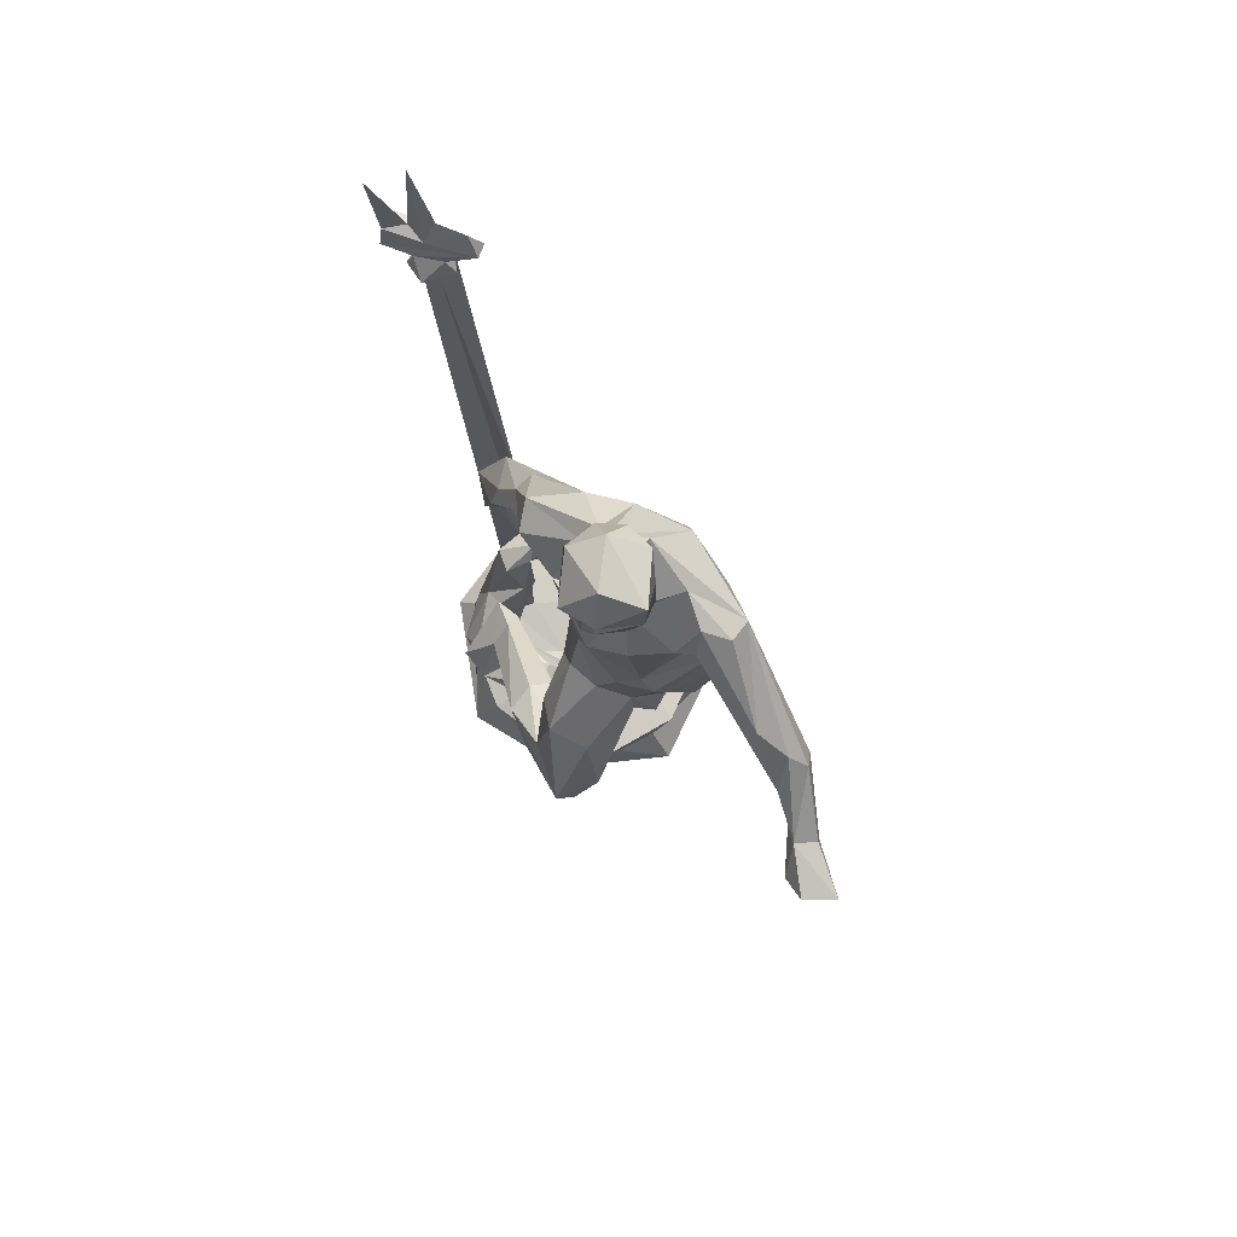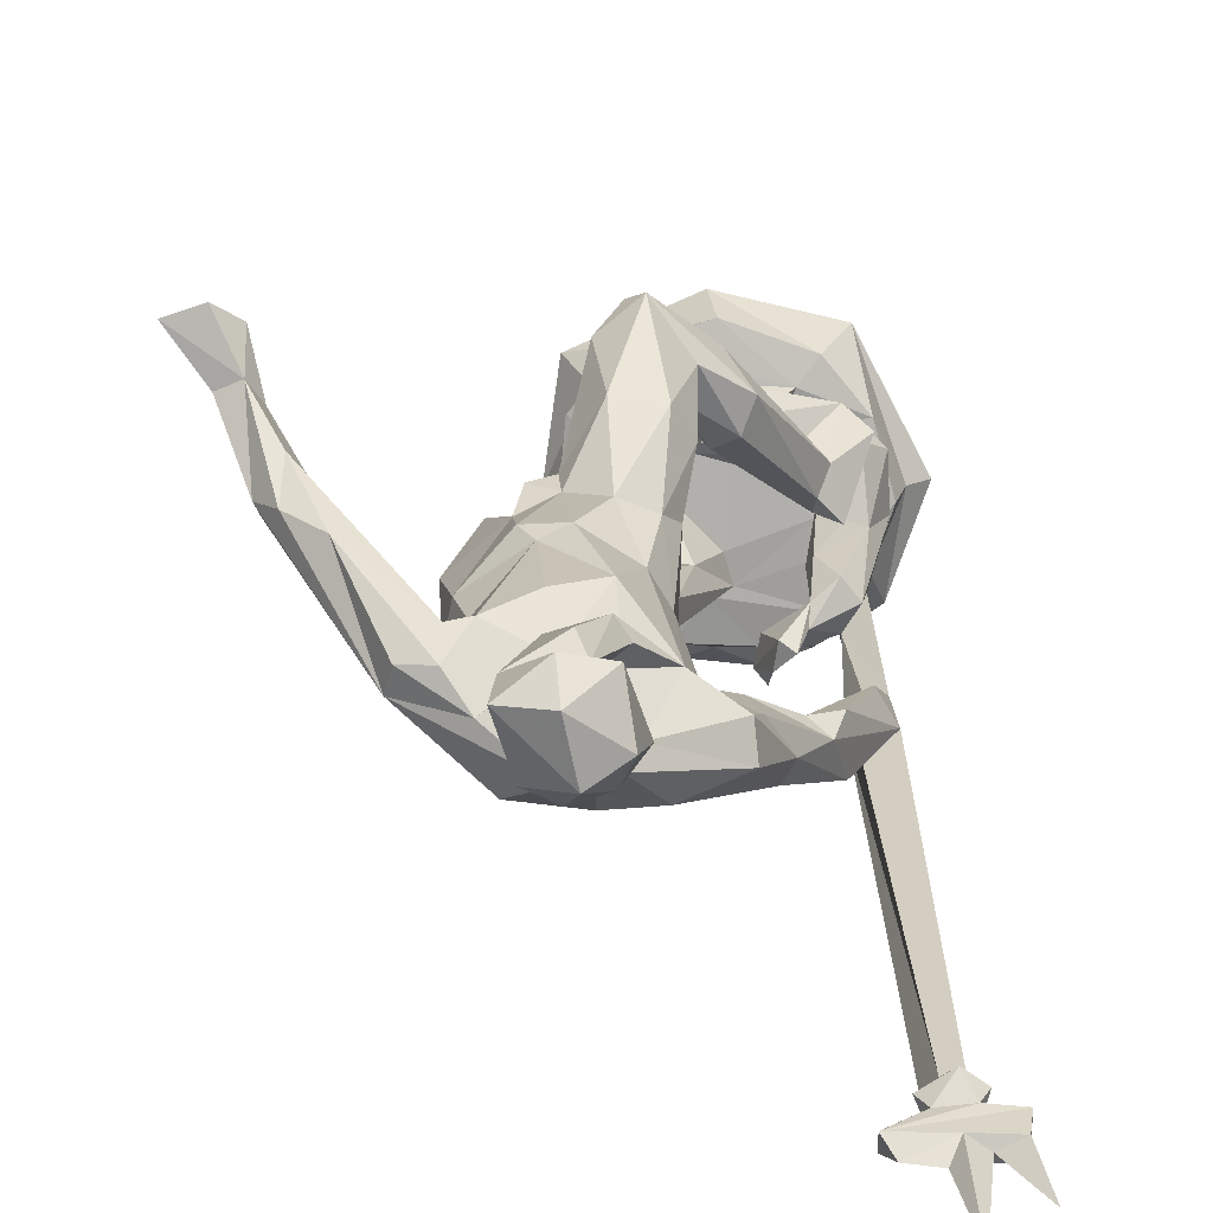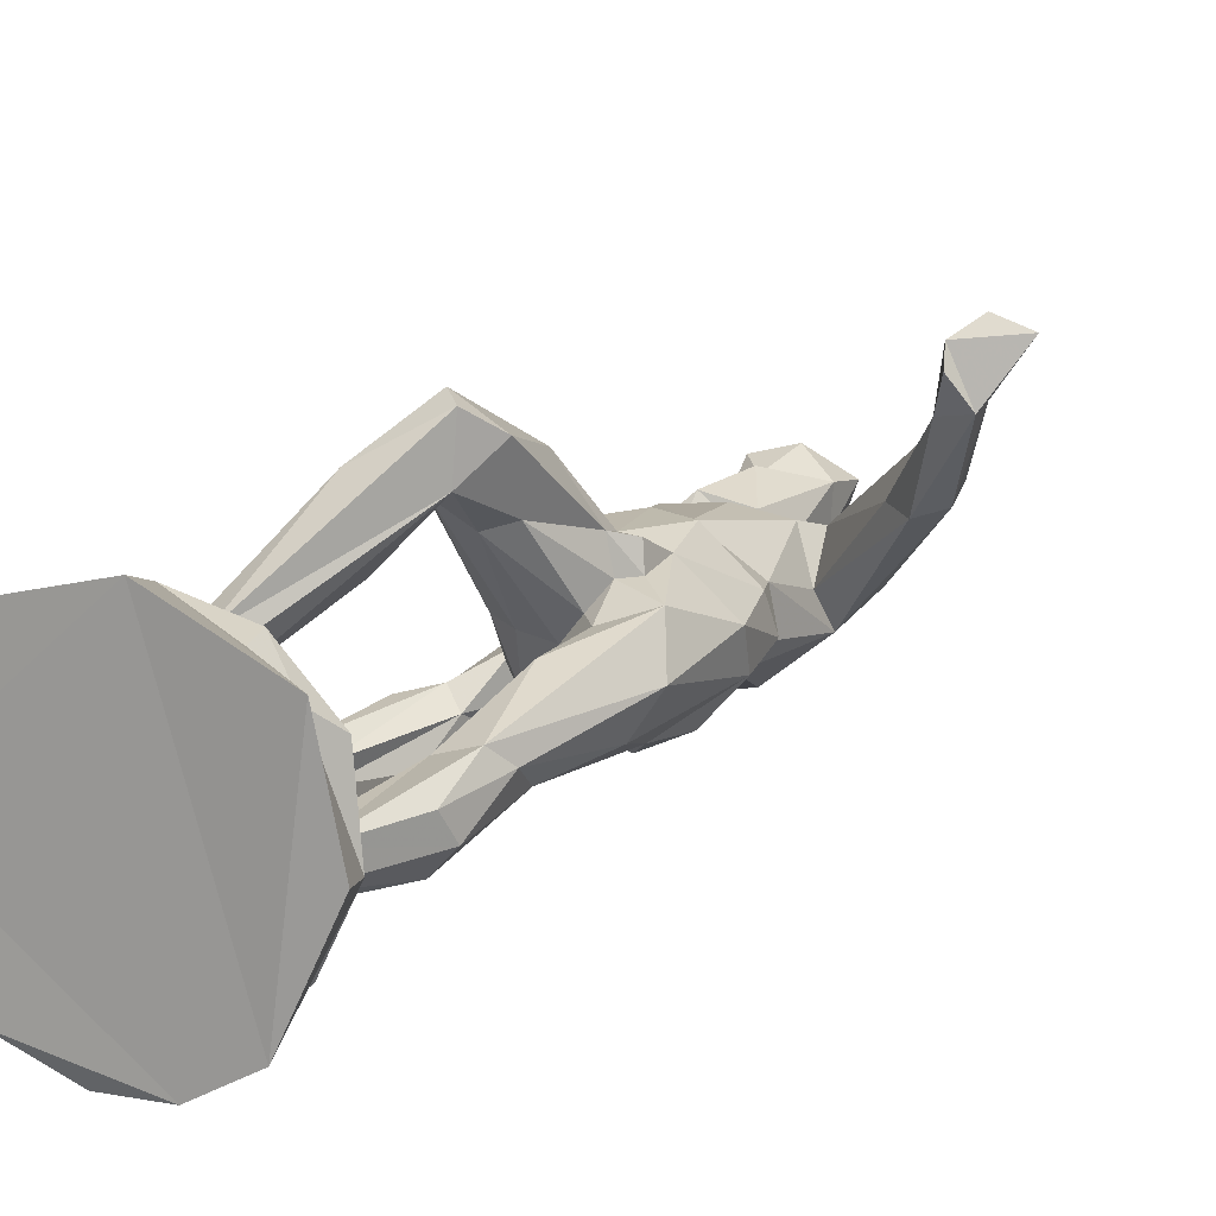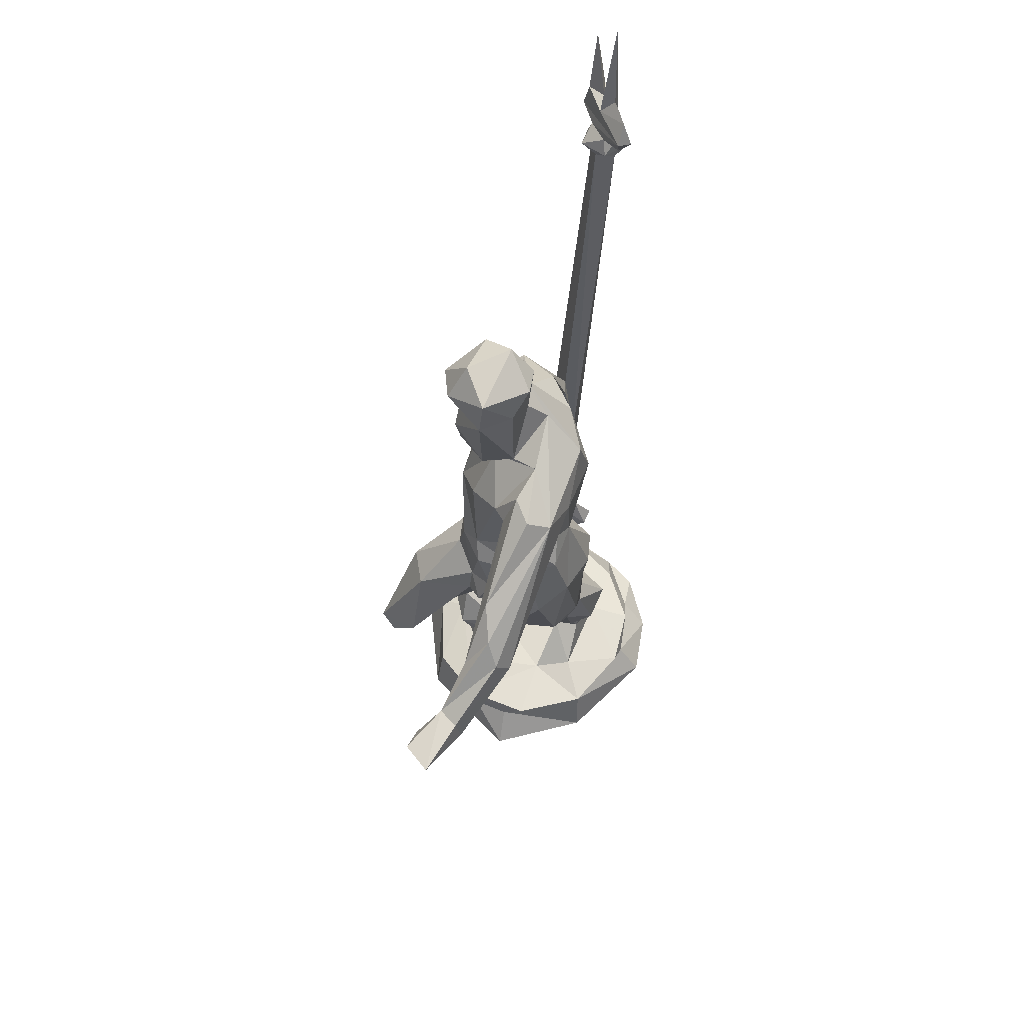
<metadata>
{"format":"obj","ext":"obj","renderer":"f3d","projection":"perspective","resolution":1024,"background":"white","views":[{"elev":78.7,"azim":19.0,"up":"+Y"},{"elev":18.4,"azim":-175.3,"up":"+Z"},{"elev":10.5,"azim":26.9,"up":"+Z"},{"elev":61.2,"azim":71.9,"up":"+Y"}]}
</metadata>
<code>
v -41.55 -549.3 -952.9
v -35.19 65.01 -975
v 135.9 -50.13 -898.8
v -80.76 42.82 -985.1
v -245.6 -235.4 -1156
v 54.54 67.73 -995.8
v -41.49 110.2 -1050
v -291.2 215.7 -1182
v -205.5 -368.4 -1074
v -83.16 -498.9 -1086
v -93.63 -210.5 -906.5
v -164.4 41.87 -1065
v -170 -416.1 -992.8
v -89.5 63.22 -979.5
v -120.4 -492.1 -1021
v -2.814 -96.69 -957.4
v -21.46 -152.3 -1100
v -101.8 -171.6 -1045
v 135.4 -15.8 -926.2
v 125.3 -56.64 -953.2
v -326 269 -1208
v -54.13 -155.3 -1068
v -68 -466.2 -1096
v -122.2 -495.2 -967.5
v -298 242.5 -1185
v -47.51 130 -1030
v -23.22 -535.4 -1151
v -266.1 218.9 -1200
v -8.333 -329 -1072
v -20.9 -348.1 -1055
v -172.3 -104.6 -1099
v -226.6 -445.3 -988.1
v -251.2 245.5 -1198
v -175.3 -34.31 -1106
v -270.6 -591.9 -1065
v -113.6 64.57 -1082
v 27.89 38.98 -977.9
v -39.81 -178.8 -1058
v -242.1 -258.3 -1125
v -196.4 -408.9 -1002
v -177.1 -318.4 -1116
v -203.2 -396.2 -1121
v 3.343 86.02 -1022
v -150.7 -64.53 -1056
v -74.12 141.3 -1035
v -72.67 -14.86 -963.4
v -220.2 -203.4 -1133
v -77.29 8.538 -1096
v -241.6 264.1 -1207
v -275.2 218.2 -1182
v -16.84 27.33 -1091
v -10.19 -230.6 -1004
v 21.47 -44.94 -1043
v -61.18 -326.1 -1088
v -202.1 -474.3 -974.9
v -54.29 -262.7 -1058
v 153.4 -55.62 -944
v -72.52 -502.9 -1112
v 41.88 -233.4 -1036
v -95.27 -204.7 -1007
v 8.032 33.24 -975.1
v -91.87 170.7 -954
v -158.7 -387.1 -1127
v -39.9 -89.25 -952.6
v -114.5 -320.6 -968.7
v -217 -487.7 -1083
v -89.38 -288.7 -922.7
v -340.5 330.1 -1203
v 53.9 -148.3 -1012
v -70.49 -542.6 -1002
v -253.3 284.2 -1202
v -101.7 191.7 -1002
v -8.194 -568 -988.6
v -103.4 -182.5 -980.5
v -86.29 -371 -1119
v -101.7 -528.6 -1145
v 14.34 -543.9 -1085
v 222.6 -93.77 -827.1
v -243.7 -536.7 -1069
v 155.7 -37.58 -928.2
v -179 -422.1 -1085
v -48.68 -367.7 -1135
v -76.83 56.82 -963.6
v -14.24 -192.8 -981
v -250.2 -218.9 -1133
v -91.3 -507.9 -1025
v -225 -545.5 -1005
v -99.44 -474.9 -1008
v -38.24 -296.7 -1092
v -57.53 -347.3 -1065
v -54.31 181.3 -945.4
v -54.44 -316.8 -862.1
v -207 -403.1 -1046
v -70.81 209.1 -1020
v -304.9 225.4 -1183
v 169.5 -112.5 -832.3
v -26.65 -209.4 -1001
v -79.55 -191.3 -1062
v -202.7 -530 -1157
v -59.17 -315.7 -913.4
v -215.9 -530.2 -1101
v -173.7 -472.3 -1026
v -42.69 -166.1 -1086
v -105.2 -556.5 -1195
v -185 -406.5 -1071
v -166.6 -542.3 -982.1
v 188.9 -109.4 -876.8
v -17.45 -76.5 -961.2
v -110.6 -223.9 -936.1
v 3.906 -187.3 -978.7
v -221.5 -370 -1094
v -106.2 -555.8 -932.6
v -184.8 -550.9 -958.1
v -185.4 -468.8 -1048
v -208 -517.2 -1006
v -37.74 -574.6 -958.6
v 30.08 -585.4 -1079
v -184.5 -360.9 -1092
v -47.44 -540.6 -1047
v -67.66 -269 -944.8
v -87.48 157.1 -1037
v -237.1 -576.1 -1162
v -206.6 -598.5 -945
v -225.5 -536.3 -1125
v -165.4 -64.15 -1116
v 100.7 -37.67 -946.1
v 173.5 -124.7 -850
v -39.19 -550.3 -1165
v -163.2 -360.9 -1132
v -203.3 -236.2 -1131
v -181.9 -576.2 -1200
v -305.7 273.3 -1200
v -206.8 -371.7 -1119
v -143.4 -531.9 -1185
v -270.6 244.9 -1188
v -286.3 228.3 -1169
v -206.6 -429.8 -1050
v -20.83 76.58 -1006
v -203.1 -508.8 -1041
v -21.93 -584.8 -1183
v 36.94 -81.95 -1002
v -20.53 -192.3 -951.4
v -95.62 139.9 -989.3
v -214.5 -209.9 -1115
v -21.51 157.8 -1005
v -231.9 -219.1 -1103
v 47.39 -126 -1048
v -58.61 176.7 -1040
v -127.1 -0.9601 -1030
v -86.68 -87.84 -981.2
v 61.63 58.73 -1019
v -31.98 12.08 -962.8
v -21.82 -375.5 -1110
v -34.26 -287.3 -881.9
v -46.19 -205.3 -1023
v -325.9 268 -1190
v 22.35 -43.07 -1004
v -91.76 -156 -966.5
v -260.4 230.7 -1186
v -136.4 -458.5 -1008
v -25.08 -167.1 -956.2
v -42.48 59.5 -991
v -122.2 -19.56 -1055
v -70.57 -300.8 -853.3
v -294 216.3 -1208
v -154.8 -526.4 -987
v -76.16 -531 -1184
v -121.7 3.618 -1088
v -70.56 -216.7 -1014
v -149.3 -367.2 -1118
v -120.9 -339.9 -899.7
v -204.4 -505.7 -1068
v -18.78 157.4 -967.7
v -164.9 -524.2 -1008
v -36.77 -534.1 -1088
v -182.6 -531.9 -1081
v -135.7 -309.7 -956.1
v -208.7 -586.6 -1186
v -160.4 32.77 -1034
v -59.1 113.6 -953.2
v 16.66 -601.9 -974.3
v -32.14 182.6 -1027
v 154.9 -93.51 -882.1
v 31.47 -215.2 -990.2
v -183.3 -409.2 -1040
v -164.9 -15.86 -1051
v 166.4 -82.66 -861.8
v -95.61 -465.4 -1100
v -114.3 -542.2 -1030
v -69.99 67.83 -995.1
v -167.4 -418.1 -1010
v -216.1 -124.1 -1135
v -286.9 268.2 -1209
v 6.015 -151.9 -969.5
v -113.8 -530.6 -1109
v -144.2 -360.2 -1142
v -188.9 -95.33 -1080
v 42.58 -71.32 -1034
v -68.77 -512.7 -983.2
v -60.6 213.9 -968.7
v -271.4 244.2 -1207
v -217.4 -459 -999.5
v -89.78 -100.8 -1038
v -118.5 31.47 -1005
v -157 -542.8 -1013
v 101.1 4.715 -934.7
v 20.09 -244.5 -1071
v -70.91 144 -964.3
v -143.7 -577.1 -1217
v -77.29 -139 -1062
v -184.1 -139 -1131
v -187.4 -391.8 -1024
v -122.2 -530.1 -1136
v -60.86 -148.3 -952.7
v -241.8 266.1 -1193
v 7.395 -544.1 -1007
v -185.7 -37.53 -1088
v -43.74 -257.3 -937.4
v -163.6 -322.1 -1108
v -86.71 105.6 -1046
v -239.5 -482.5 -1062
v -114.4 -518 -982.1
v -300.9 375.4 -1208
v -212.7 -247.5 -1147
v -297.1 237.9 -1208
v 7.476 -59.41 -1062
v -229 -258.1 -1159
v -102.4 -479.4 -1137
v 187.5 -84.44 -871.2
v -80.62 -583 -1214
v -79.09 -477.8 -1123
v -95.3 131.6 -1026
v -46.59 -94.44 -1062
v -224.5 -434.3 -1058
v -155.6 -355.2 -1154
v -88.36 -376.2 -1096
v -214.5 -123.3 -1086
v -107.5 142.9 -1012
v -94.24 -542.6 -980.4
v -159.8 -326.6 -1134
v -207.6 -88.37 -1094
v -236.6 -483.5 -1012
v 190 -94.37 -815.6
v -223.8 -257.8 -1123
v -67.36 66.4 -1086
v -194.9 -463.6 -1086
v -251.2 -571 -1065
v -131.3 -499.5 -1033
v 27.33 18.44 -1018
v 25.58 73.52 -993.6
v -26.67 -393.2 -1085
v 0.9892 -184 -955.2
v -14.11 -300.6 -1090
v 15.58 -137.2 -1085
v -24.55 -276 -1017
v -224.1 -419 -1103
v -205.4 -534.8 -1065
v -172 -508.4 -1020
v -17.65 199.7 -971.5
v -272.3 223.7 -1217
v -327.7 244.5 -1185
v -142.9 -459.9 -980.6
v -95.61 -600.2 -921.2
v -280.8 288.6 -1203
v -9.984 74.81 -1077
v -184.2 -458.4 -1005
v -184.1 -346 -1107
v -146.4 -316.6 -927.8
v -96.92 -497.2 -1002
v -51.61 -206.3 -899.7
v -288.6 270.7 -1189
v 3.776 -185.1 -1085
v -106.9 -286.6 -899.1
v -96.95 88.27 -1033
v 34.12 39.45 -1050
v -103.7 -93.24 -1012
f 272 89 38
f 44 186 241
f 248 189 174
f 206 6 250
f 250 43 61
f 161 270 142
f 234 111 221
f 157 275 249
f 94 182 148
f 232 238 121
f 270 214 11
f 84 184 110
f 140 35 230
f 171 40 13
f 238 62 72
f 188 236 213
f 55 202 242
f 138 43 7
f 131 209 178
f 149 163 276
f 135 33 215
f 241 217 192
f 157 61 108
f 2 173 180
f 173 91 208
f 118 63 170
f 273 109 60
f 208 143 190
f 124 99 131
f 227 224 133
f 199 70 86
f 21 225 261
f 200 72 62
f 44 168 163
f 24 222 269
f 142 252 161
f 44 197 31
f 242 202 234
f 178 35 122
f 54 75 236
f 236 75 213
f 21 261 156
f 124 122 247
f 202 137 234
f 190 204 14
f 211 125 31
f 27 175 77
f 258 15 248
f 121 94 148
f 71 49 193
f 212 65 185
f 184 69 194
f 13 55 266
f 244 133 224
f 27 76 175
f 99 101 213
f 73 117 77
f 151 206 19
f 203 168 48
f 151 7 43
f 256 111 133
f 50 136 8
f 247 123 87
f 187 19 3
f 236 90 54
f 151 43 6
f 88 24 269
f 82 228 75
f 272 103 17
f 182 259 145
f 143 274 190
f 102 160 88
f 37 206 250
f 100 185 65
f 93 137 202
f 198 141 69
f 28 50 224
f 92 171 13
f 245 36 220
f 98 18 210
f 208 91 62
f 30 184 255
f 89 272 253
f 192 34 125
f 257 176 172
f 176 101 42
f 61 37 250
f 16 141 108
f 188 90 236
f 161 16 64
f 117 73 181
f 45 265 245
f 188 213 195
f 35 263 123
f 172 139 115
f 126 37 249
f 265 7 151
f 234 105 9
f 267 133 111
f 57 275 151
f 52 56 255
f 45 148 26
f 106 205 87
f 152 61 162
f 172 66 257
f 227 133 42
f 226 254 17
f 201 225 49
f 114 246 81
f 85 241 192
f 120 97 218
f 74 276 18
f 226 53 198
f 20 275 57
f 220 274 232
f 114 81 105
f 156 215 271
f 160 262 88
f 8 85 50
f 23 231 153
f 232 143 238
f 224 130 244
f 3 183 187
f 40 212 93
f 90 23 30
f 189 86 70
f 93 202 32
f 211 31 47
f 103 272 38
f 80 57 151
f 31 168 44
f 118 267 9
f 71 193 264
f 120 218 100
f 219 196 240
f 266 55 262
f 210 18 203
f 189 70 119
f 181 140 117
f 63 235 196
f 56 89 54
f 167 27 128
f 86 189 248
f 96 107 78
f 101 256 5
f 249 37 61
f 243 96 78
f 163 149 44
f 139 114 258
f 172 115 221
f 239 166 106
f 150 214 64
f 23 251 30
f 225 201 260
f 44 241 197
f 58 175 76
f 149 204 179
f 178 209 230
f 42 246 176
f 9 111 234
f 209 131 104
f 88 269 15
f 9 105 118
f 263 113 123
f 184 84 52
f 29 153 253
f 146 197 237
f 111 9 267
f 118 170 219
f 225 21 49
f 144 146 130
f 92 154 164
f 146 85 39
f 155 38 56
f 4 162 83
f 233 210 203
f 266 102 137
f 73 1 116
f 106 166 205
f 146 144 197
f 173 145 259
f 274 179 204
f 22 233 103
f 273 60 67
f 55 40 32
f 276 163 203
f 227 101 5
f 24 88 262
f 268 171 164
f 36 48 168
f 52 255 184
f 237 197 241
f 110 184 194
f 131 122 124
f 159 135 136
f 57 229 107
f 255 56 90
f 235 129 240
f 47 85 192
f 39 256 133
f 162 61 43
f 108 152 46
f 66 172 221
f 23 90 188
f 224 47 130
f 61 157 249
f 237 241 85
f 95 136 25
f 242 234 221
f 104 167 128
f 128 77 140
f 119 10 195
f 198 147 226
f 233 51 226
f 216 119 1
f 32 40 93
f 75 228 213
f 55 166 24
f 219 240 41
f 46 152 162
f 217 241 186
f 251 29 30
f 3 206 37
f 273 268 164
f 202 55 32
f 82 231 228
f 101 66 256
f 31 144 47
f 13 40 55
f 194 16 161
f 34 36 125
f 139 172 246
f 199 269 222
f 46 162 4
f 146 237 85
f 260 159 28
f 104 230 209
f 273 11 109
f 107 183 20
f 110 194 252
f 205 189 257
f 134 167 104
f 235 63 129
f 274 143 232
f 103 233 17
f 243 187 96
f 23 58 231
f 162 138 2
f 204 83 14
f 213 76 99
f 260 201 159
f 46 64 108
f 16 194 141
f 174 115 139
f 220 232 45
f 21 193 49
f 89 75 54
f 120 169 155
f 155 56 52
f 191 100 13
f 272 17 254
f 49 215 33
f 189 176 257
f 67 177 273
f 248 174 258
f 76 27 167
f 187 229 80
f 132 271 223
f 132 21 68
f 30 255 90
f 215 49 71
f 38 155 98
f 259 200 91
f 13 100 92
f 134 99 76
f 133 129 63
f 216 77 119
f 4 204 46
f 169 120 67
f 253 82 89
f 1 70 239
f 191 137 185
f 165 260 28
f 178 230 35
f 156 132 68
f 74 109 158
f 101 99 124
f 12 217 179
f 244 146 39
f 34 12 36
f 137 93 185
f 206 3 19
f 199 222 239
f 114 102 258
f 222 166 239
f 233 226 17
f 264 193 223
f 106 1 239
f 36 12 220
f 36 245 48
f 97 84 218
f 52 84 97
f 135 201 33
f 110 142 84
f 1 112 116
f 267 41 240
f 5 39 85
f 55 24 262
f 68 21 156
f 264 223 271
f 213 176 195
f 95 25 225
f 54 90 56
f 86 269 199
f 234 137 105
f 240 196 235
f 249 20 126
f 224 50 47
f 76 167 134
f 196 219 170
f 177 67 65
f 43 138 162
f 35 140 263
f 229 78 107
f 269 86 15
f 51 275 226
f 118 81 42
f 137 102 114
f 130 47 144
f 258 174 139
f 146 244 130
f 150 276 158
f 165 5 8
f 148 145 26
f 229 57 80
f 153 251 23
f 147 198 69
f 22 98 210
f 175 58 10
f 77 175 119
f 159 136 50
f 157 141 198
f 42 81 246
f 172 176 246
f 272 147 207
f 75 89 82
f 63 196 170
f 133 63 42
f 166 115 174
f 5 256 39
f 109 11 158
f 207 59 29
f 114 105 137
f 254 226 147
f 31 197 144
f 62 91 200
f 127 107 96
f 168 31 125
f 66 101 257
f 1 119 70
f 232 121 45
f 127 183 107
f 121 72 94
f 135 25 136
f 259 91 173
f 173 138 145
f 216 1 73
f 48 51 233
f 194 69 141
f 76 213 228
f 231 58 76
f 187 80 19
f 274 220 12
f 177 212 268
f 42 63 118
f 187 183 96
f 126 183 3
f 200 259 94
f 244 39 133
f 115 166 55
f 128 140 230
f 211 192 125
f 256 221 111
f 264 271 71
f 224 227 28
f 265 275 51
f 156 261 215
f 149 276 204
f 242 221 115
f 2 83 162
f 149 179 186
f 77 216 73
f 49 33 201
f 112 263 181
f 15 86 248
f 191 266 137
f 100 218 154
f 175 10 119
f 35 247 122
f 240 129 267
f 47 192 211
f 188 10 23
f 25 261 225
f 163 168 203
f 266 262 160
f 120 100 67
f 100 191 185
f 164 11 273
f 204 190 274
f 26 145 138
f 11 214 158
f 41 267 118
f 46 204 150
f 20 249 275
f 92 100 154
f 48 245 51
f 83 208 14
f 94 259 182
f 121 238 72
f 136 95 8
f 228 231 76
f 125 36 168
f 65 67 100
f 80 151 19
f 126 3 37
f 99 134 131
f 29 253 207
f 208 180 173
f 11 164 270
f 40 171 268
f 60 18 98
f 185 93 212
f 214 270 161
f 94 72 200
f 263 140 181
f 102 266 160
f 8 95 165
f 97 155 52
f 95 225 165
f 43 250 6
f 227 165 28
f 85 47 50
f 18 276 203
f 252 142 110
f 174 205 166
f 113 112 106
f 267 129 133
f 28 159 50
f 1 106 112
f 177 268 273
f 59 69 184
f 79 124 247
f 141 157 108
f 105 81 118
f 214 161 64
f 171 92 164
f 67 60 169
f 268 212 40
f 44 149 186
f 128 27 77
f 22 103 38
f 87 257 79
f 153 82 253
f 239 70 199
f 191 13 266
f 186 179 217
f 16 108 64
f 59 30 29
f 102 15 258
f 158 214 150
f 74 158 276
f 61 152 108
f 147 272 254
f 84 142 218
f 132 193 21
f 77 117 140
f 156 271 132
f 139 246 114
f 113 106 87
f 252 194 161
f 165 227 5
f 210 233 22
f 208 83 180
f 159 201 135
f 38 89 56
f 183 127 96
f 145 148 182
f 192 217 34
f 101 79 257
f 243 78 187
f 51 245 265
f 15 102 88
f 151 275 265
f 142 154 218
f 131 134 104
f 74 18 60
f 179 274 12
f 59 207 147
f 116 112 181
f 20 57 107
f 73 116 181
f 10 188 195
f 79 247 87
f 138 7 26
f 30 59 184
f 147 69 59
f 270 164 154
f 97 120 155
f 270 154 142
f 204 4 83
f 10 58 23
f 34 217 12
f 189 205 174
f 53 226 275
f 85 8 5
f 121 148 45
f 157 53 275
f 229 187 78
f 195 176 189
f 42 101 227
f 215 25 135
f 53 157 198
f 260 165 225
f 206 151 6
f 66 221 256
f 26 7 45
f 126 20 183
f 87 205 257
f 101 124 79
f 189 119 195
f 7 265 45
f 74 60 109
f 247 35 123
f 204 276 150
f 123 113 87
f 203 48 233
f 82 153 231
f 261 25 215
f 166 222 24
f 62 238 143
f 155 169 98
f 2 180 83
f 113 263 112
f 207 253 272
f 2 138 173
f 245 220 45
f 60 98 169
f 143 208 62
f 128 230 104
f 14 208 190
f 38 98 22
f 223 193 132
f 242 115 55
f 64 46 150
f 271 215 71
f 213 101 176
f 65 212 177
f 29 251 153
f 131 178 122
f 118 219 41

</code>
